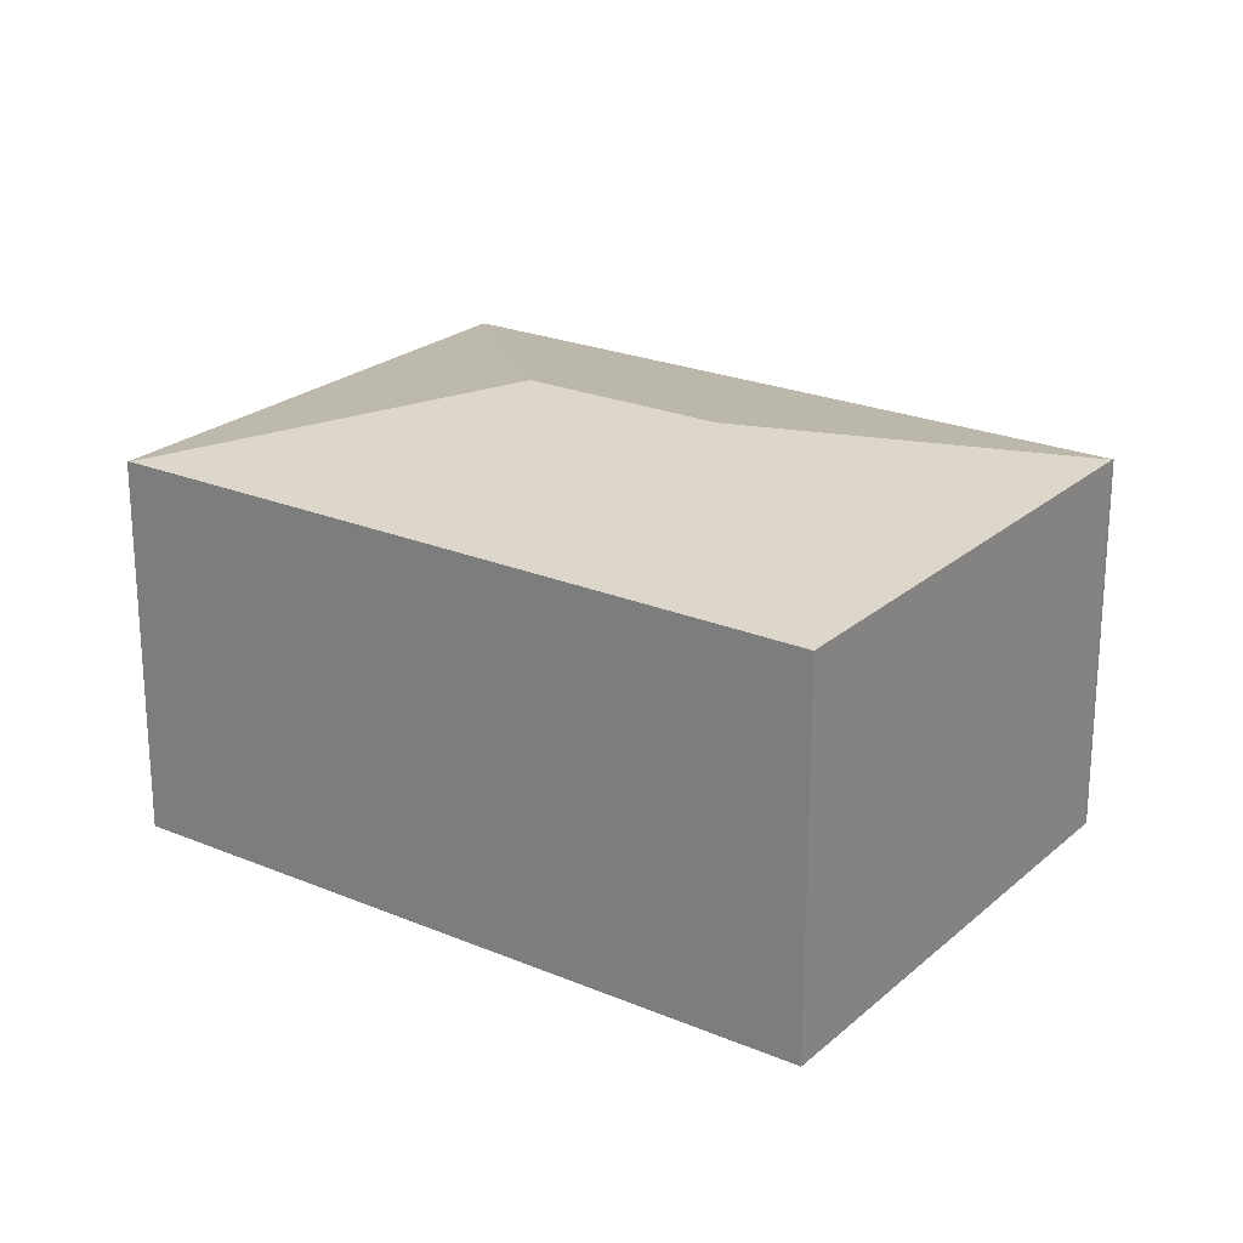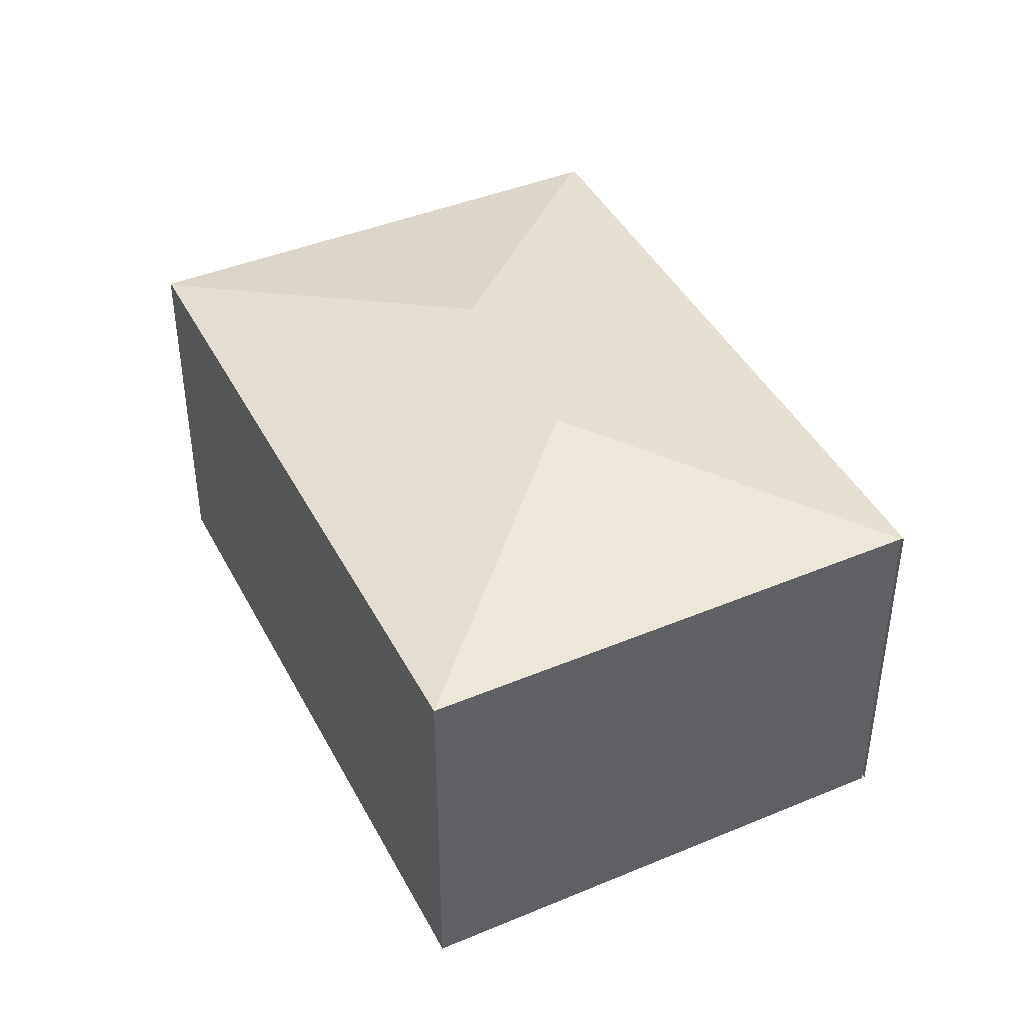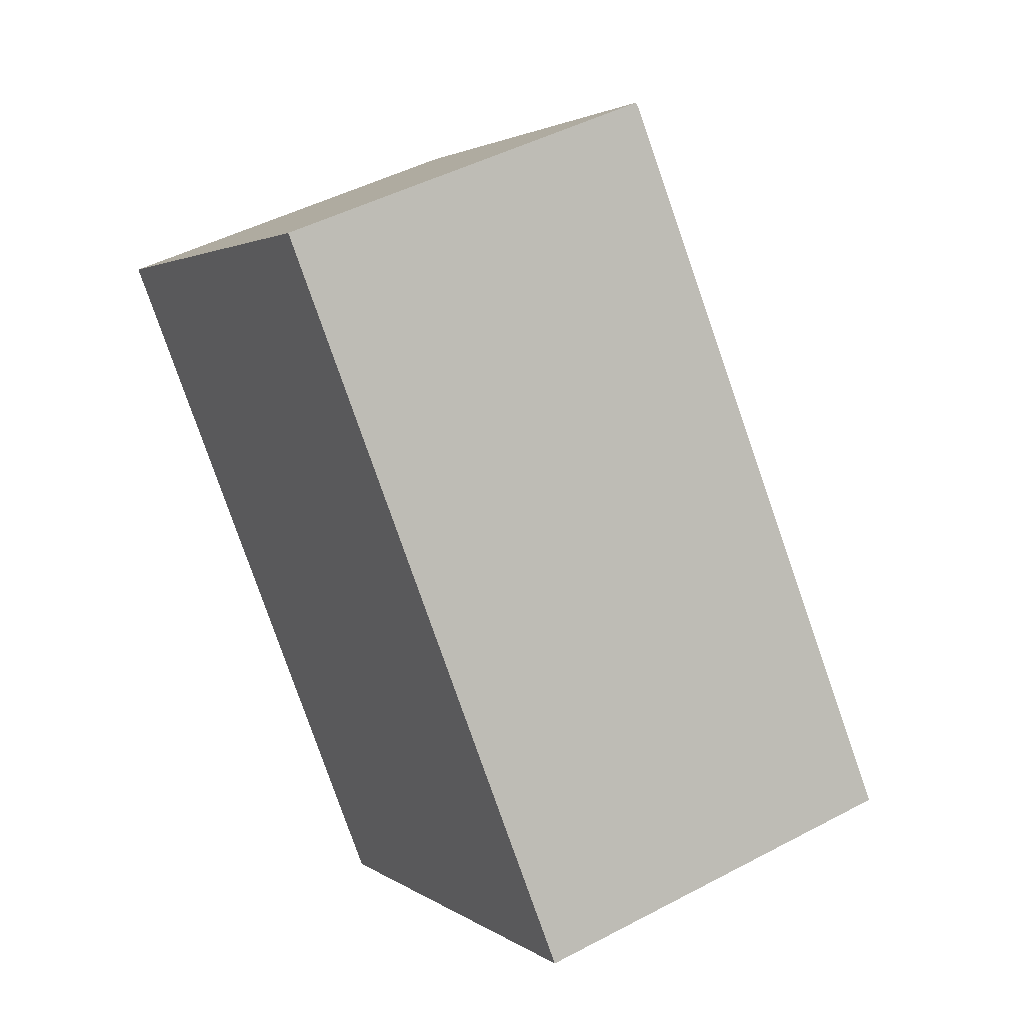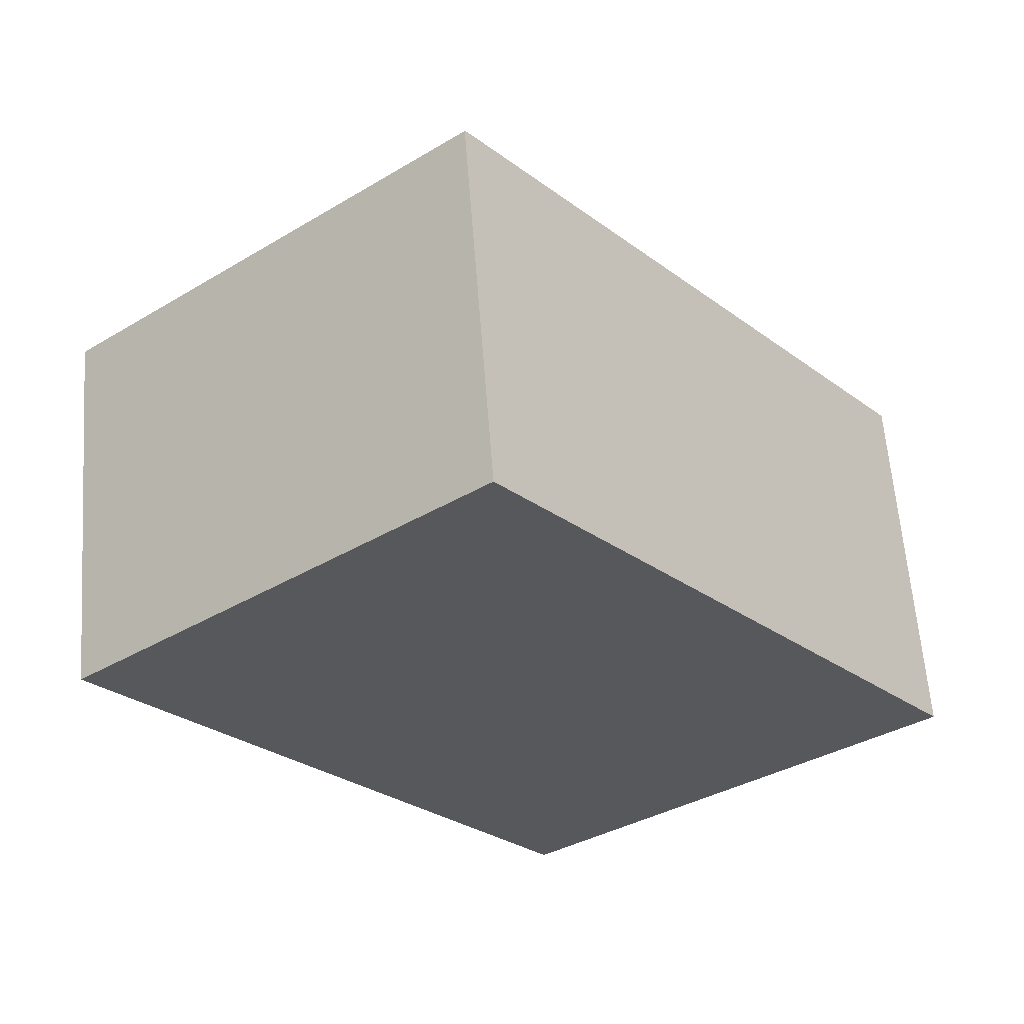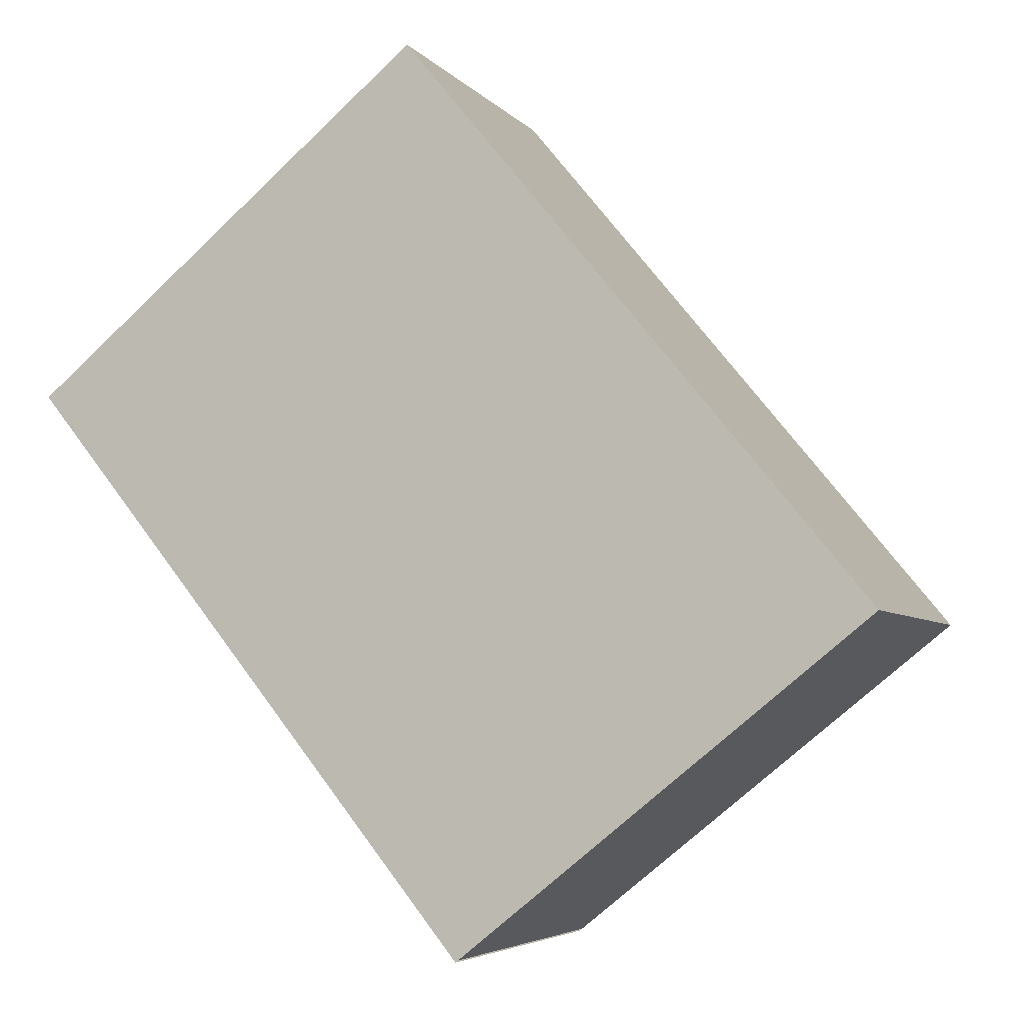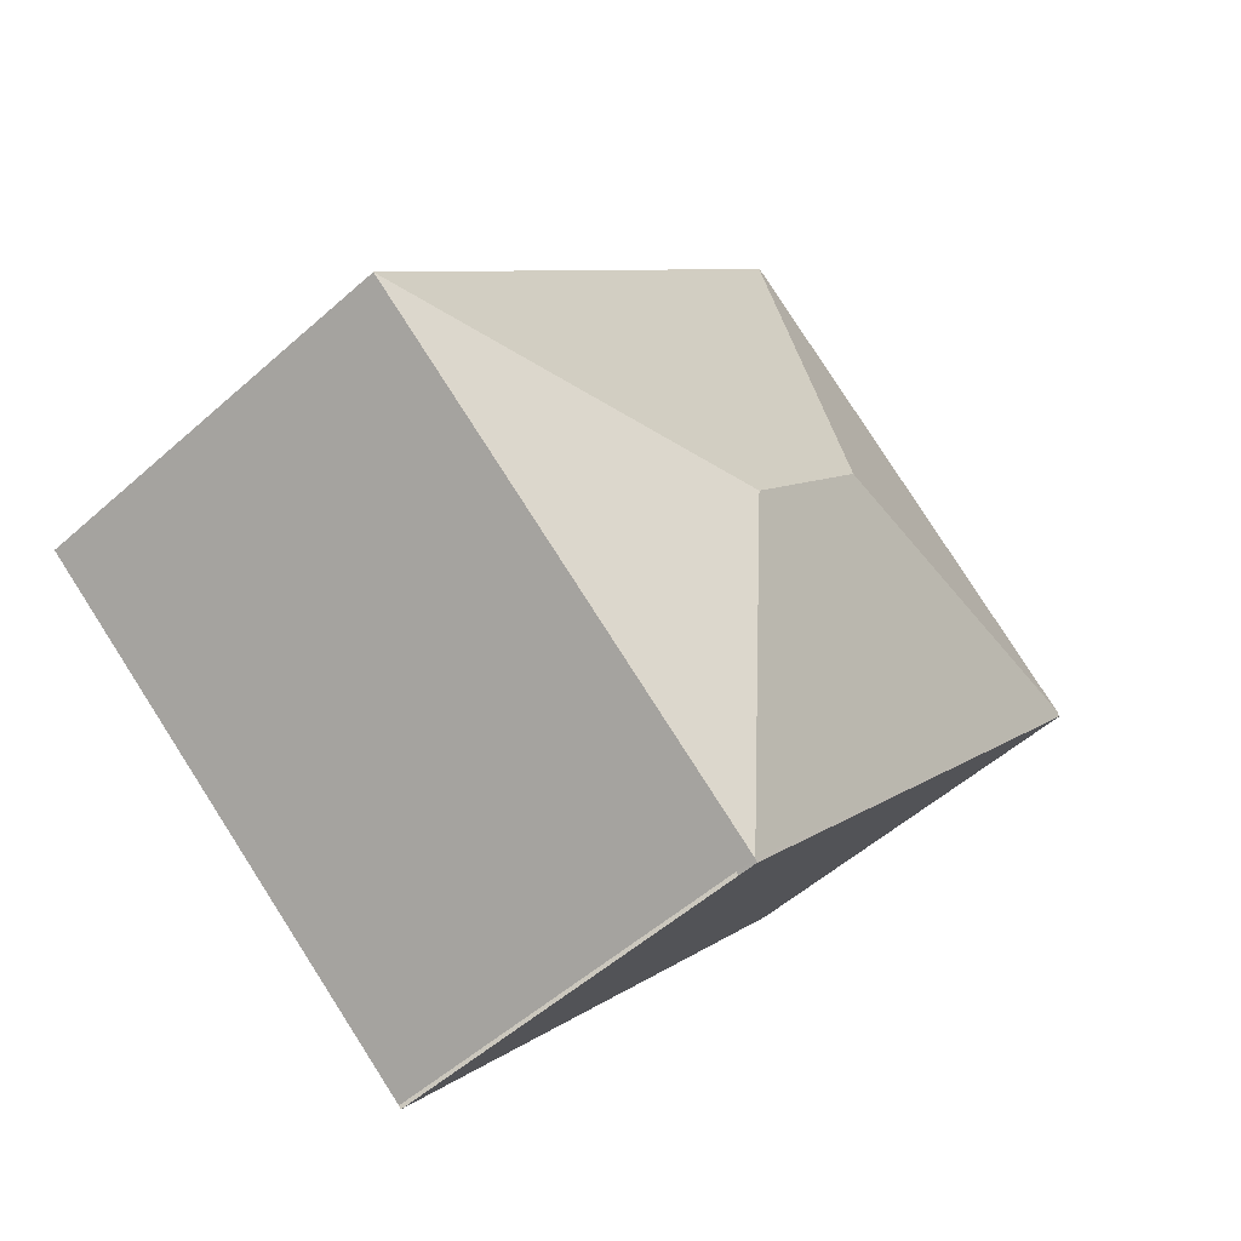
<metadata>
{"format":"obj","ext":"obj","renderer":"f3d","projection":"perspective","resolution":1024,"background":"white","views":[{"elev":23.3,"azim":86.2,"up":"+Y"},{"elev":43.1,"azim":114.8,"up":"+Y"},{"elev":46.1,"azim":58.7,"up":"+Z"},{"elev":61.2,"azim":-4.3,"up":"+Z"},{"elev":-4.9,"azim":20.1,"up":"+Z"},{"elev":-52.4,"azim":133.8,"up":"+Z"}]}
</metadata>
<code>
v  3.485 3.031 -1.372
v  2.835 2.628 2.332
v  6.089 2.628 -1.646
v  2.564 3.031 -0.245
v  0.026 2.638 0.022
v  2.82 2.623 2.35
v  3.214 2.628 -3.949
v  0 2.631 1.611e-16
v  3.196 2.623 -3.964
v  6.089 1.008e-16 -1.646
v  3.214 2.418e-16 -3.949
v  0 0 0
v  3.196 2.427e-16 -3.964
v  2.82 -1.439e-16 2.35
v  0.026 -1.347e-18 0.022
v  2.835 -1.428e-16 2.332
g defaultobject
f 1 2 3
f 2 1 4
f 2 5 6
f 5 2 4
f 1 3 7
f 8 7 9
f 7 8 1
f 1 8 4
f 4 8 5
f 10 7 3
f 7 10 11
f 9 12 8
f 12 9 13
f 8 6 5
f 6 8 12
f 6 12 14
f 14 12 15
f 6 3 2
f 3 6 14
f 3 14 10
f 10 14 16
f 15 16 14
f 16 15 10
f 10 15 12
f 10 12 11
f 11 12 13

</code>
